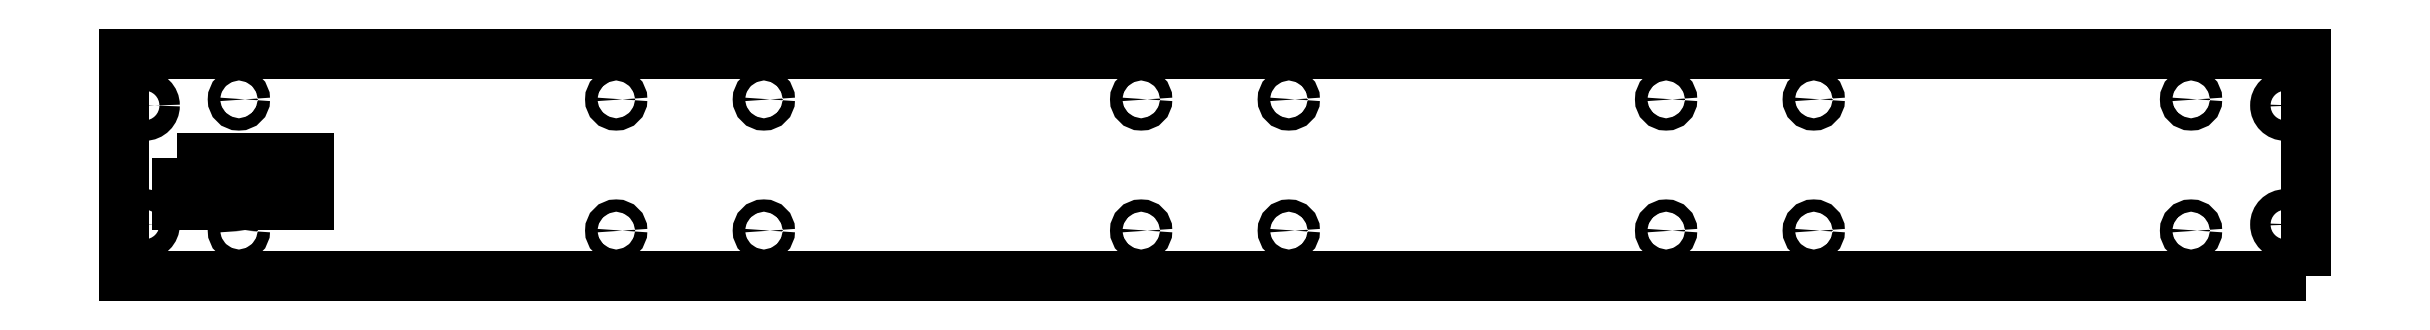
<metadata>
{"format":"dxf","ext":"dxf","renderer":"ezdxf+matplotlib","layout":"modelspace","background":"white","min_lineweight":24,"dpi":150}
</metadata>
<code>
0
SECTION
2
ENTITIES
0
LWPOLYLINE
8
0
90
4
70
1
43
0
10
-61
20
31.25
10
-61
20
19.75
10
-29
20
19.75
10
-29
20
31.25
0
CIRCLE
8
0
10
-69
20
44
30
0
40
2.5
0
CIRCLE
8
0
10
-69
20
15
30
0
40
2.5
0
CIRCLE
8
0
10
453
20
44
30
0
40
2.5
0
CIRCLE
8
0
10
453
20
15
30
0
40
2.5
0
CIRCLE
8
0
10
-46
20
13.5
30
0
40
1.5
0
CIRCLE
8
0
10
46
20
13.5
30
0
40
1.5
0
CIRCLE
8
0
10
82
20
13.5
30
0
40
1.5
0
CIRCLE
8
0
10
174
20
13.5
30
0
40
1.5
0
CIRCLE
8
0
10
210
20
13.5
30
0
40
1.5
0
CIRCLE
8
0
10
302
20
45.5
30
0
40
1.5
0
CIRCLE
8
0
10
338
20
13.5
30
0
40
1.5
0
CIRCLE
8
0
10
430
20
45.5
30
0
40
1.5
0
CIRCLE
8
0
10
430
20
13.5
30
0
40
1.5
0
CIRCLE
8
0
10
338
20
45.5
30
0
40
1.5
0
CIRCLE
8
0
10
302
20
13.5
30
0
40
1.5
0
CIRCLE
8
0
10
210
20
45.5
30
0
40
1.5
0
CIRCLE
8
0
10
174
20
45.5
30
0
40
1.5
0
CIRCLE
8
0
10
82
20
45.5
30
0
40
1.5
0
CIRCLE
8
0
10
46
20
45.5
30
0
40
1.5
0
CIRCLE
8
0
10
-46
20
45.5
30
0
40
1.5
0
LWPOLYLINE
8
0
90
4
70
1
43
0
10
458
20
2.5
10
-74
20
2.5
10
-74
20
56.5
10
458
20
56.5
0
ENDSEC
0
EOF

</code>
